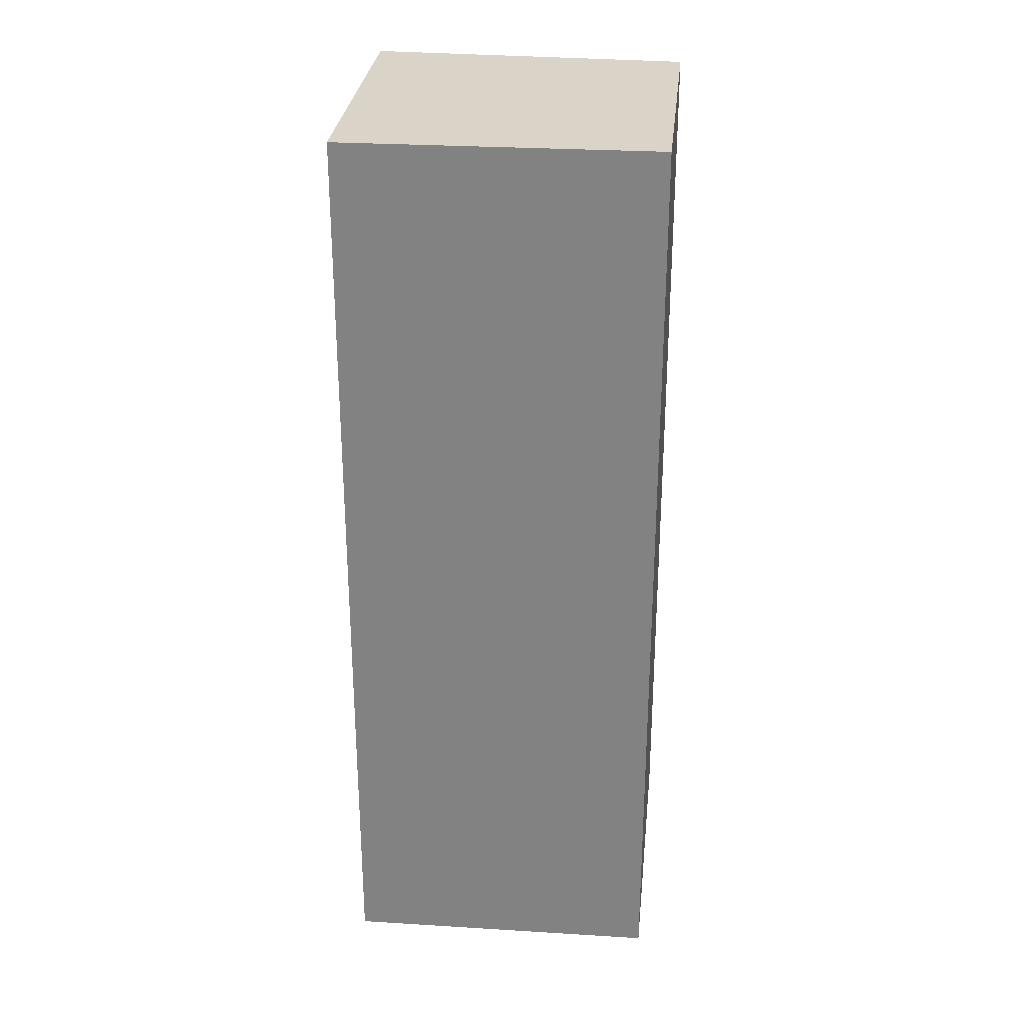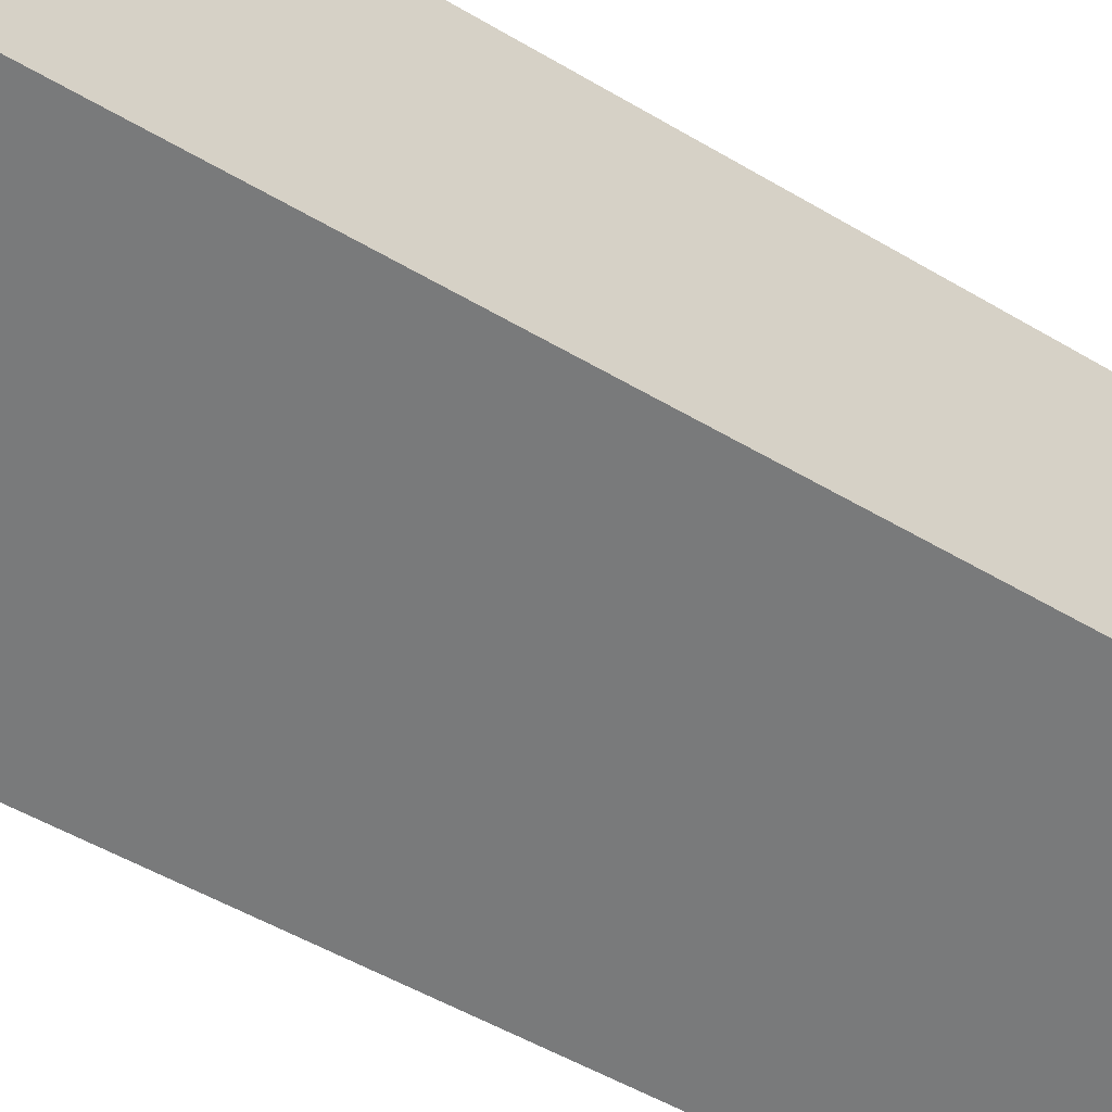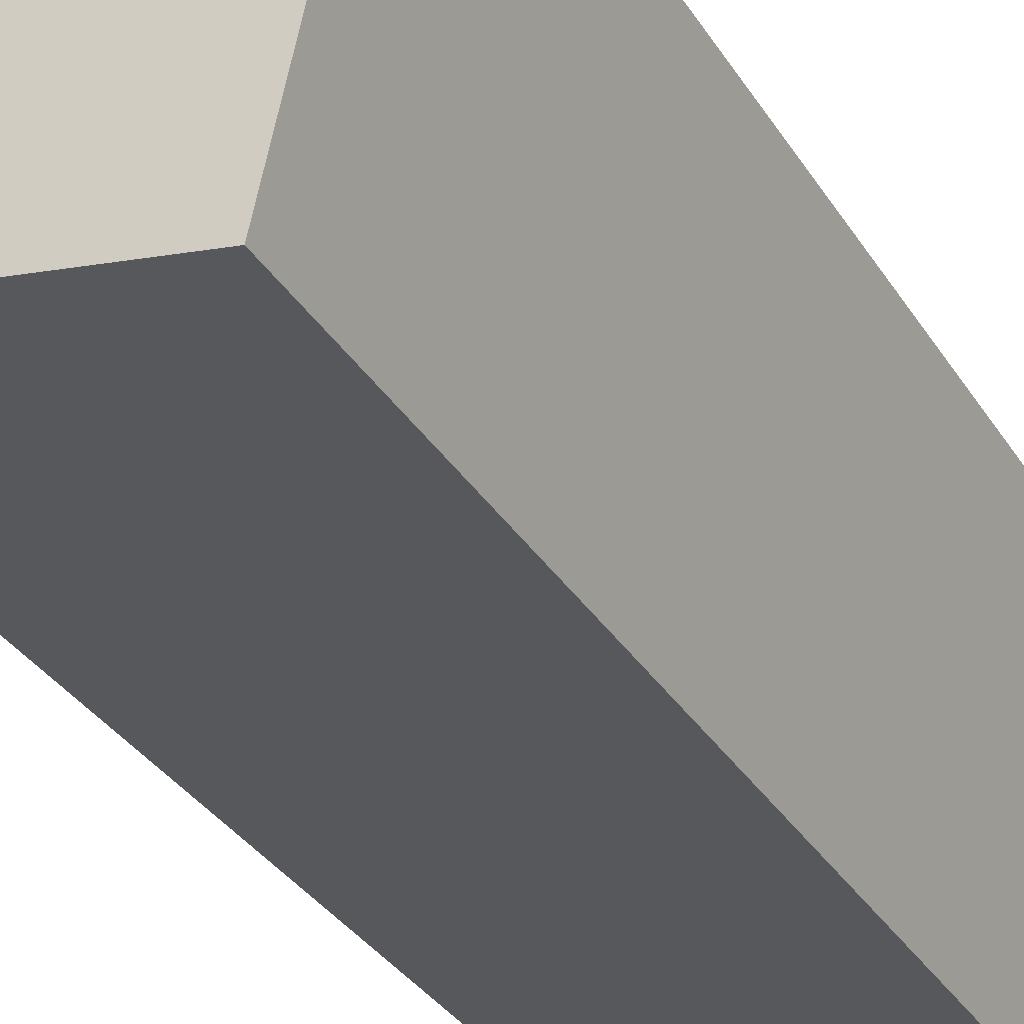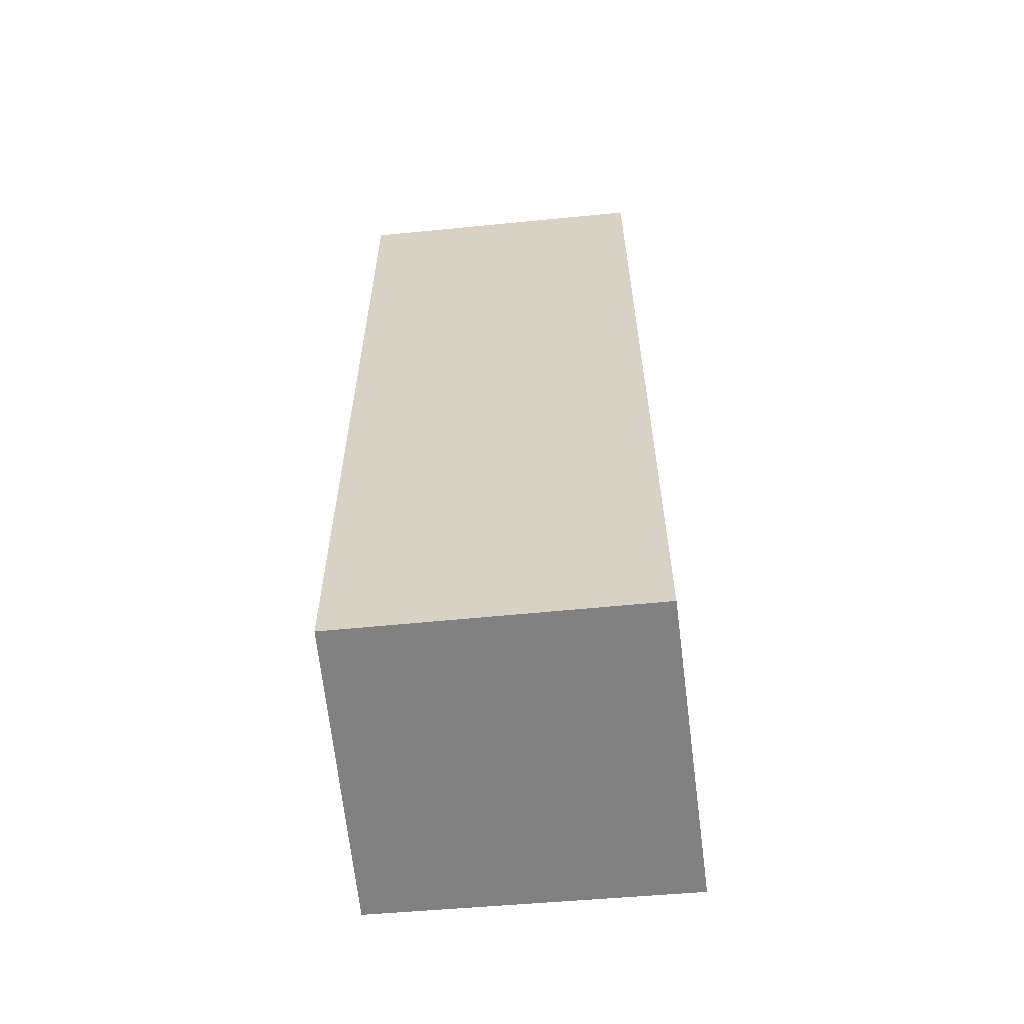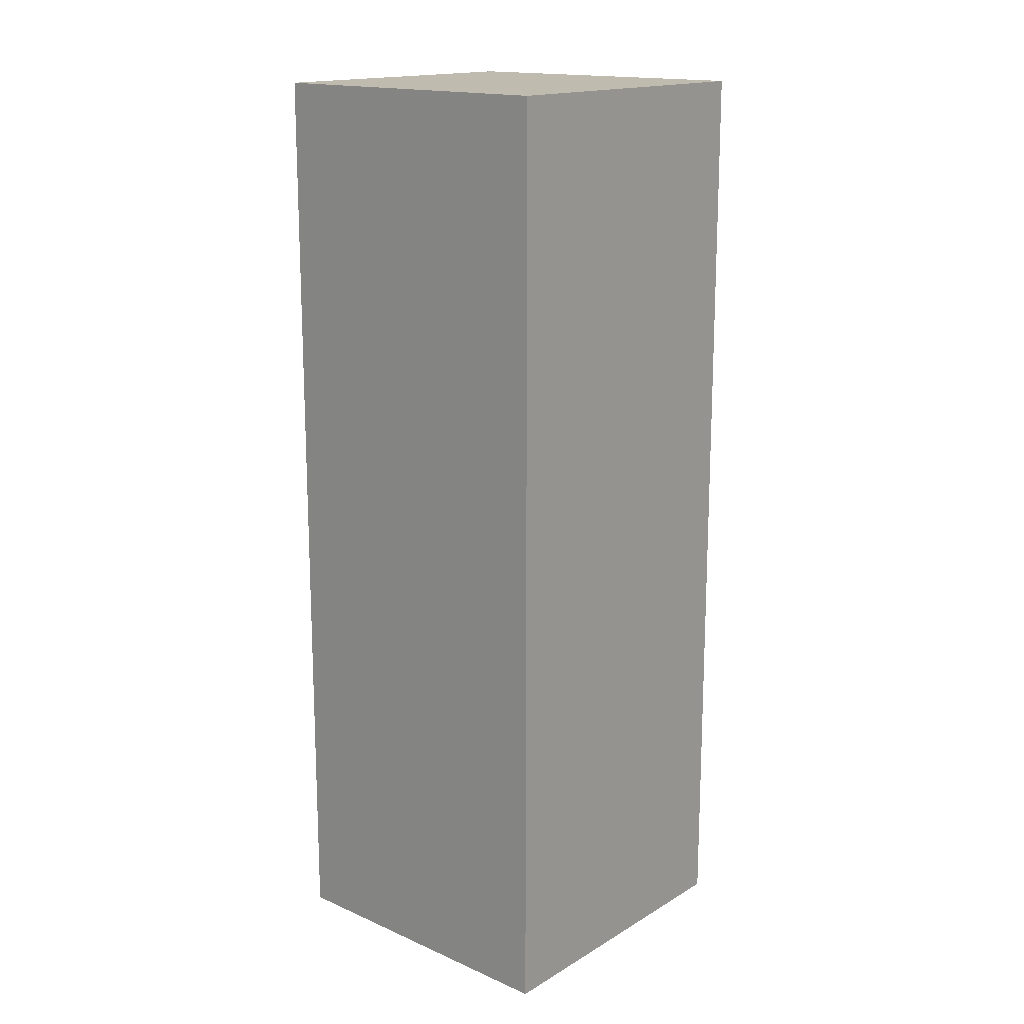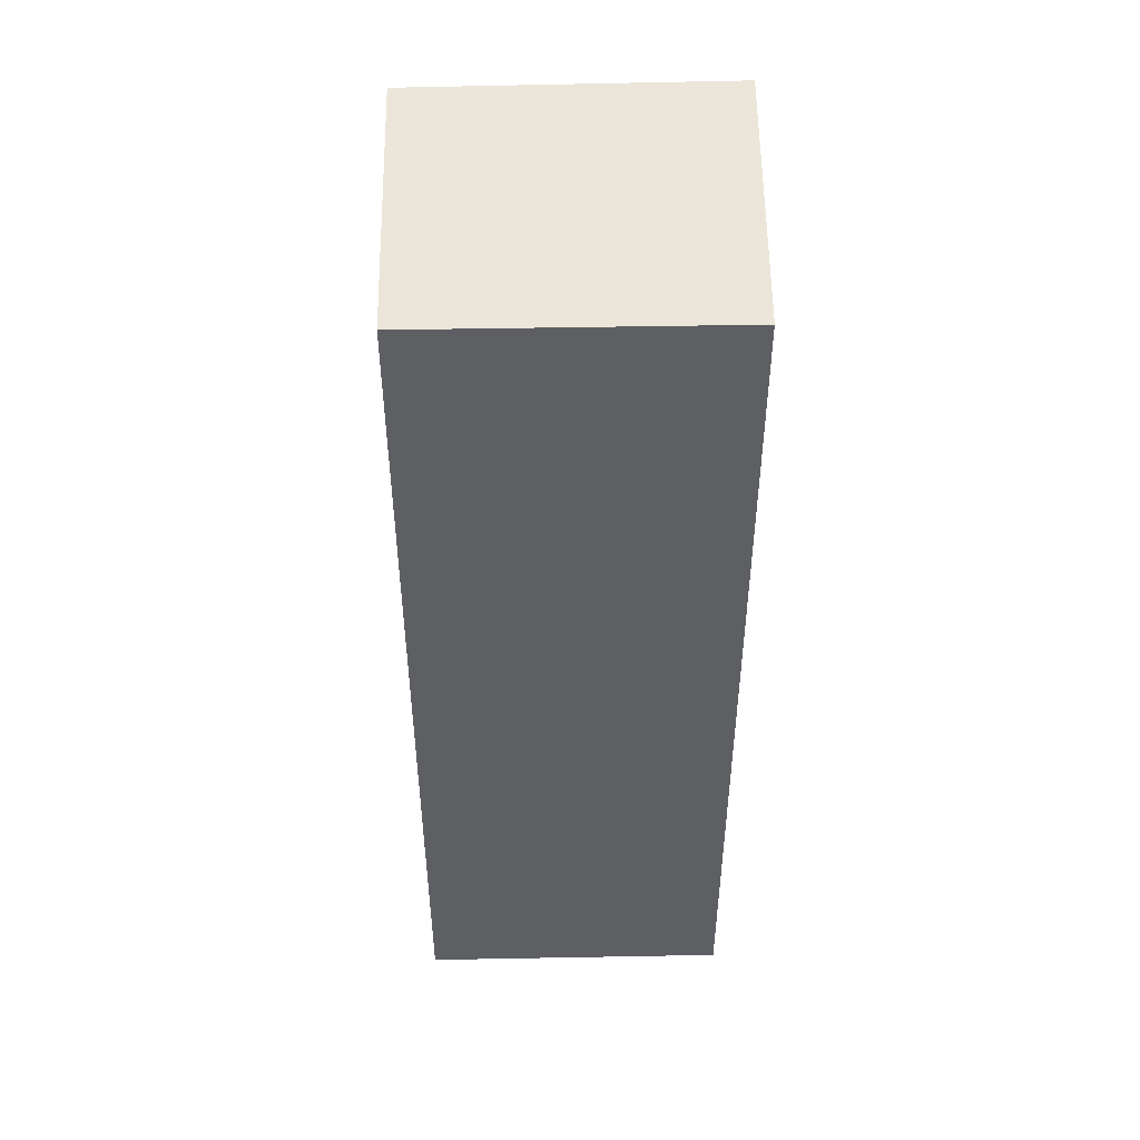
<metadata>
{"format":"obj","ext":"obj","renderer":"f3d","projection":"perspective","resolution":1024,"background":"white","views":[{"elev":28.6,"azim":-162.9,"up":"+Y"},{"elev":-47.7,"azim":-124.3,"up":"+Z"},{"elev":-33.5,"azim":27.4,"up":"+Z"},{"elev":-60.5,"azim":-73.2,"up":"+Y"},{"elev":16.1,"azim":51.4,"up":"+Y"},{"elev":48.3,"azim":-80.1,"up":"+Y"}]}
</metadata>
<code>
v  0 3.845 2.354e-16
v  1.558 3.845 1.039
v  1.284 3.845 -0.269
v  0.245 3.845 1.253
v  1.558 -6.362e-17 1.039
v  1.284 1.647e-17 -0.269
v  0 0 0
v  0.245 -7.672e-17 1.253
g defaultobject
f 1 2 3
f 2 1 4
f 5 3 2
f 3 5 6
f 6 1 3
f 1 6 7
f 7 4 1
f 4 7 8
f 8 2 4
f 2 8 5
f 8 6 5
f 6 8 7

</code>
